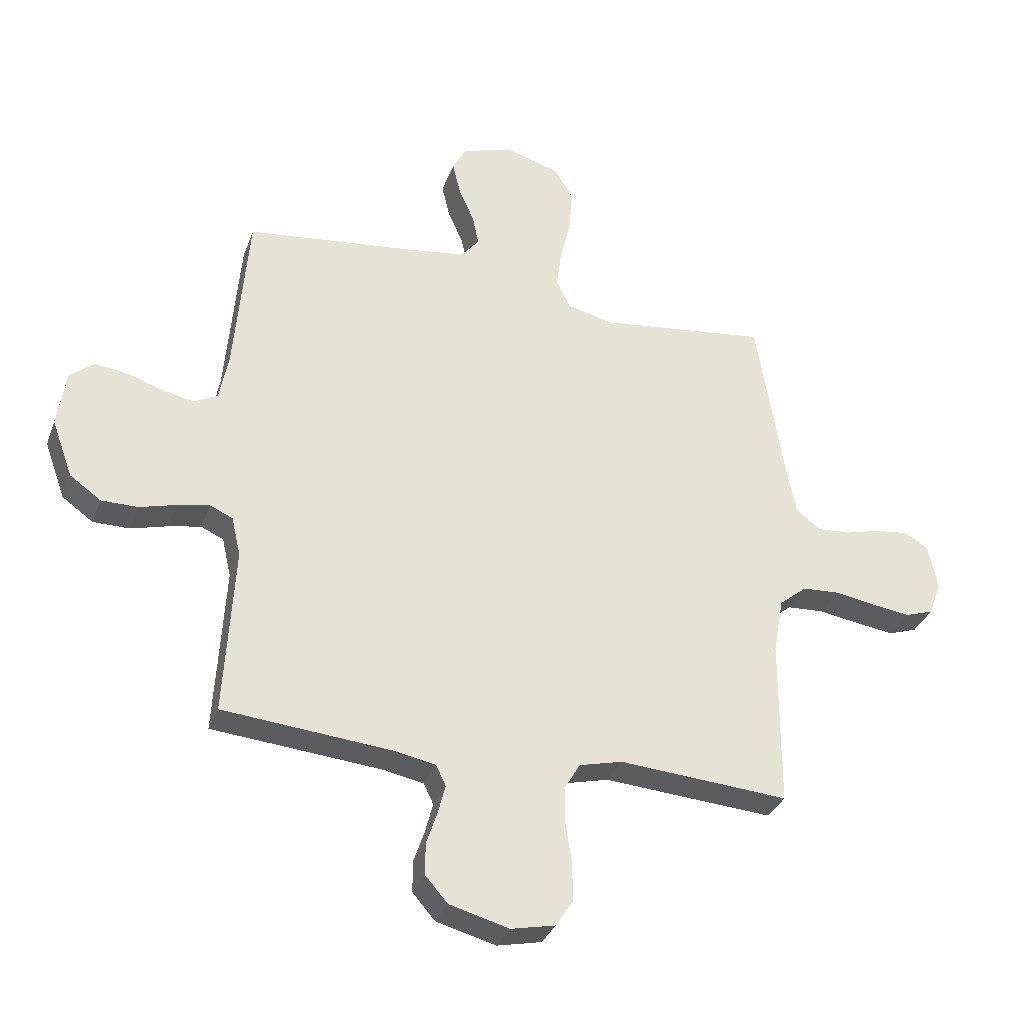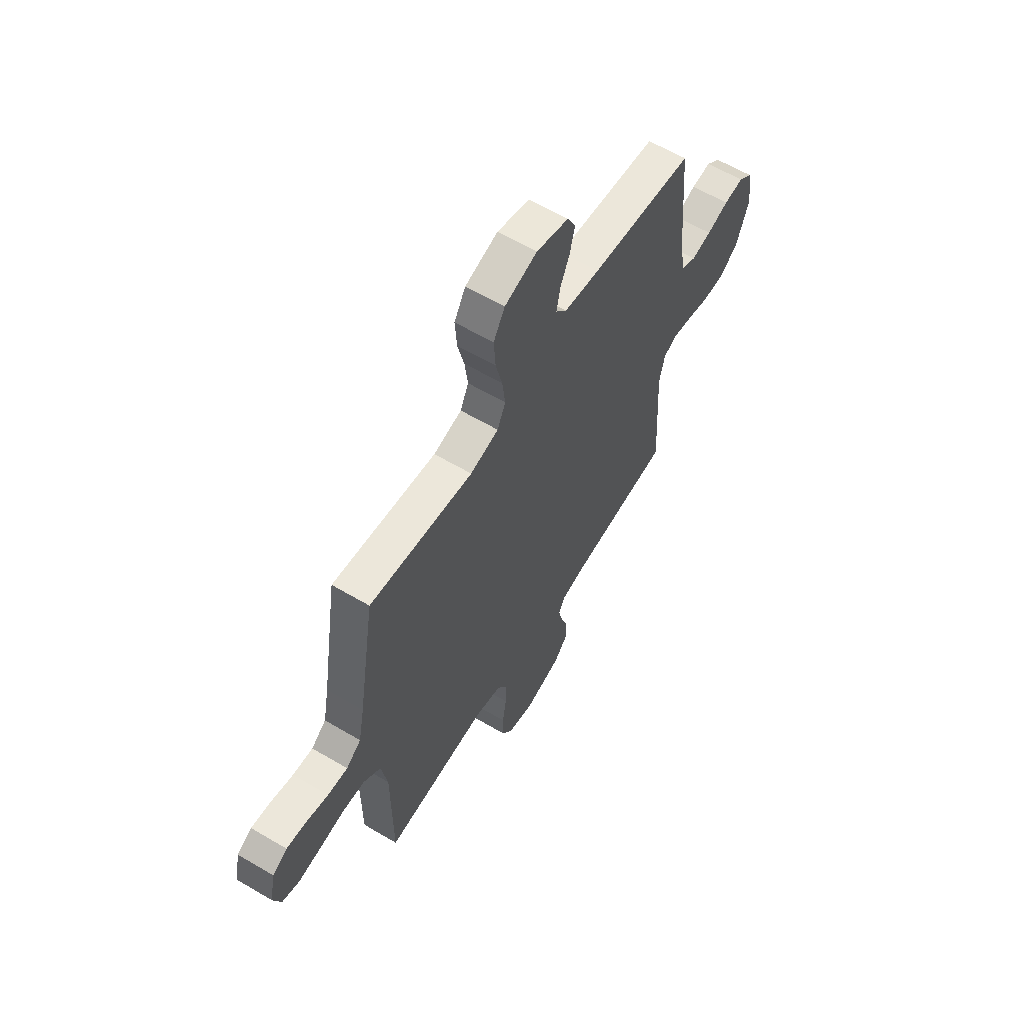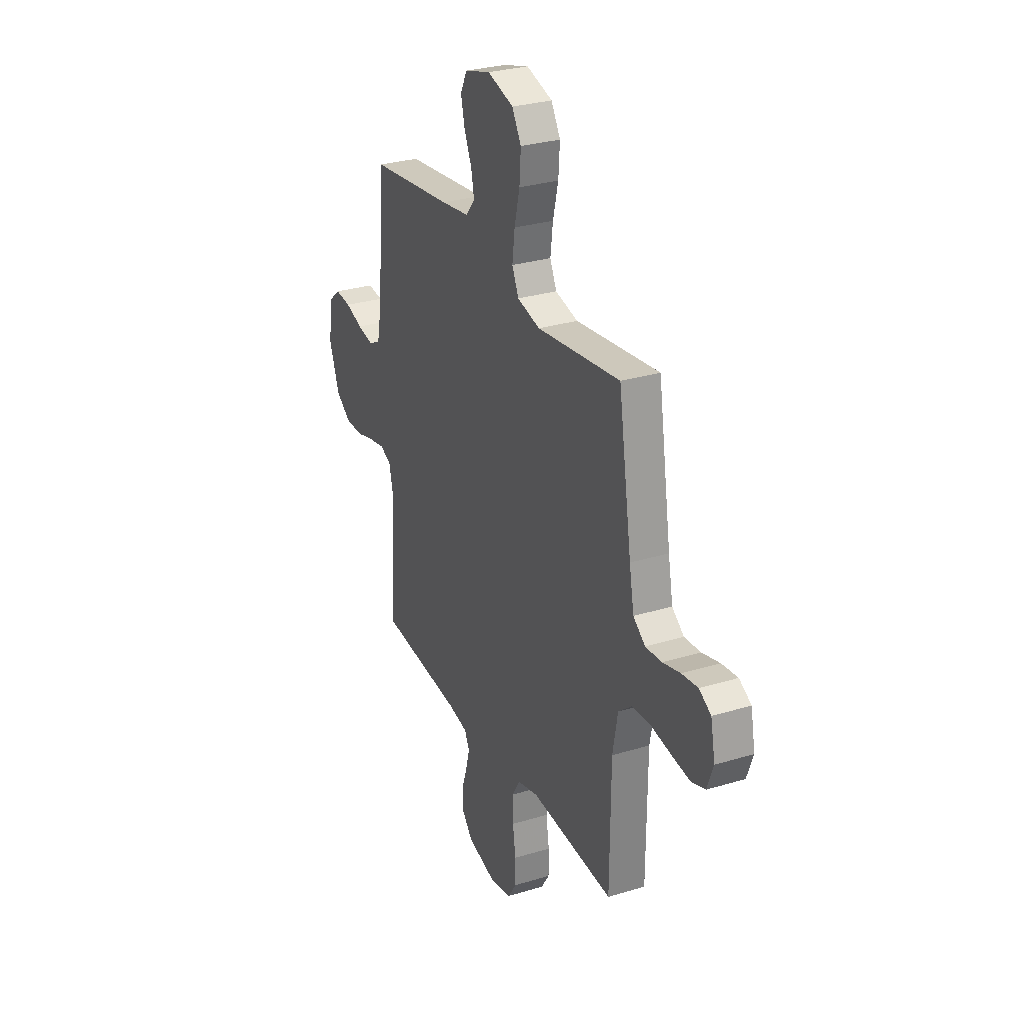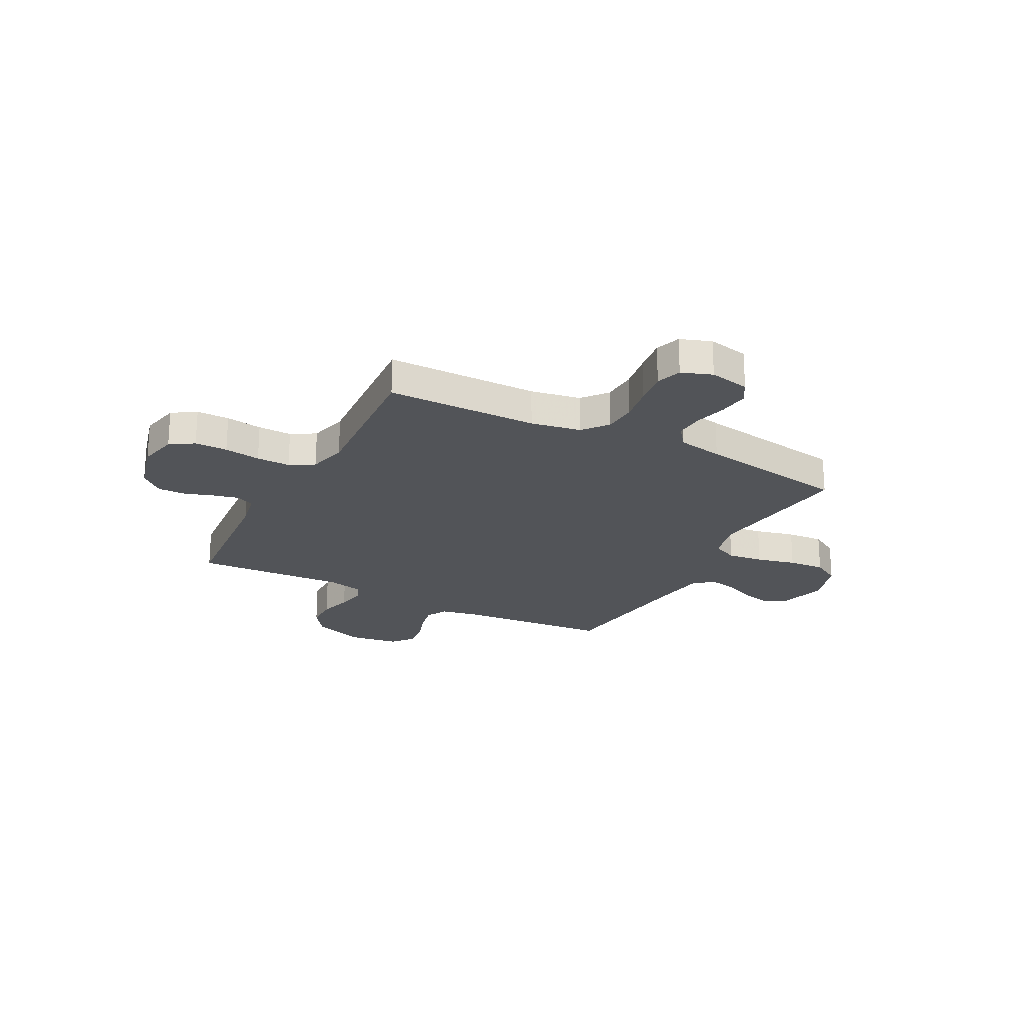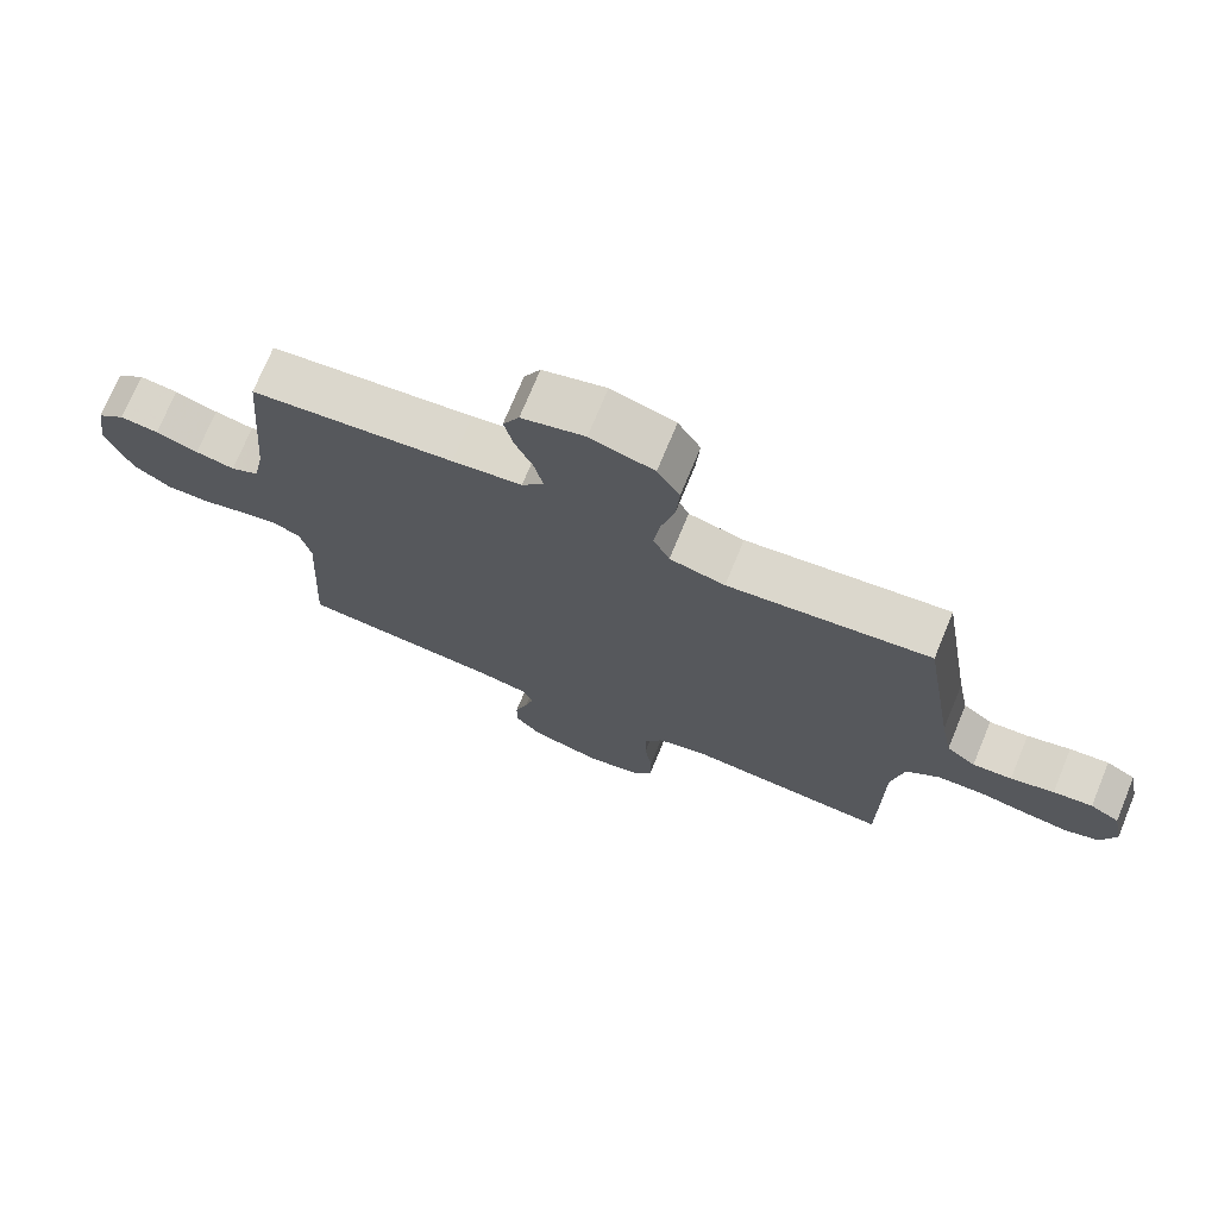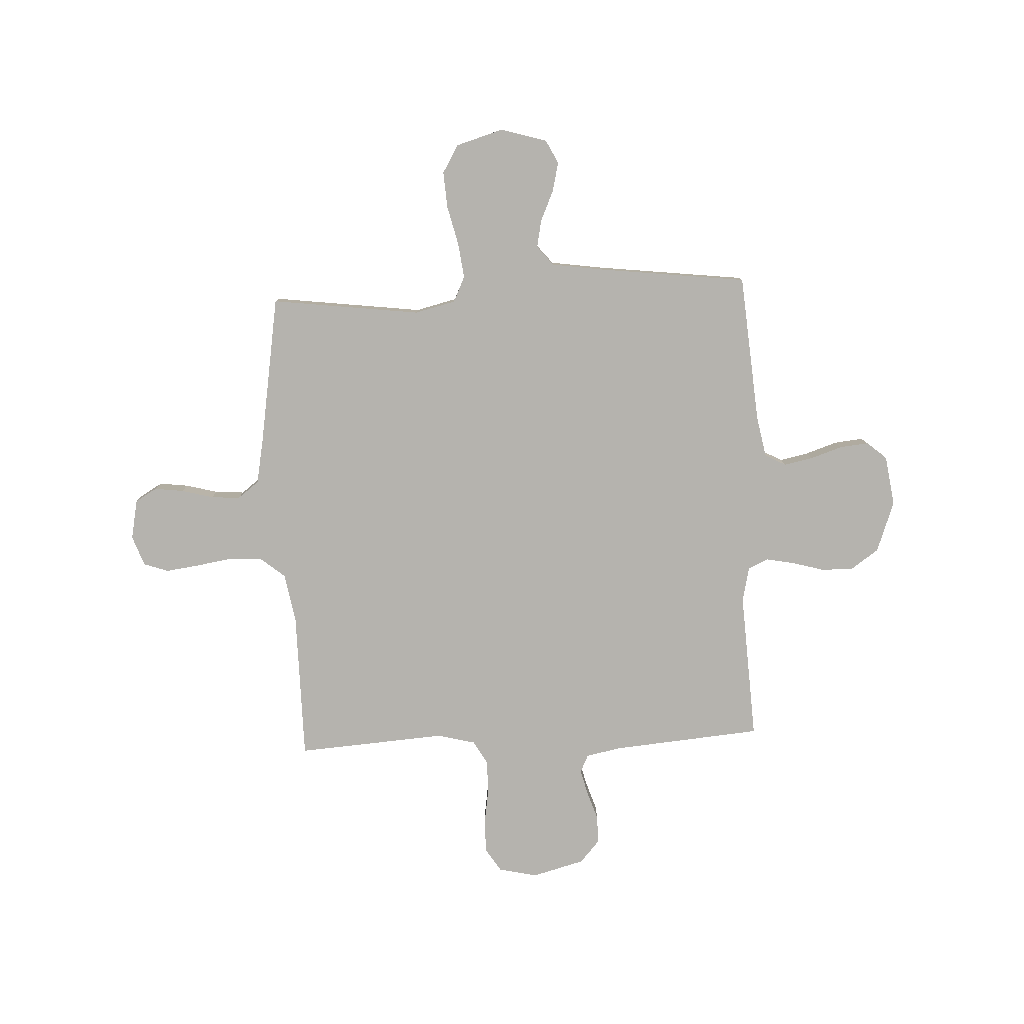
<metadata>
{"format":"obj","ext":"obj","renderer":"f3d","projection":"perspective","resolution":1024,"background":"white","views":[{"elev":-33.3,"azim":161.4,"up":"+Z"},{"elev":61.2,"azim":-58.9,"up":"+Z"},{"elev":29.2,"azim":-114.3,"up":"+Z"},{"elev":-22.8,"azim":-117.7,"up":"+Y"},{"elev":73.1,"azim":-157.6,"up":"+Z"},{"elev":-79.9,"azim":2.6,"up":"+Y"}]}
</metadata>
<code>
v 0.5 0.07 0.5
v 0.525 0.07 0.2
v 0.541 0.07 0.118
v 0.583 0.07 0.096
v 0.641 0.07 0.108
v 0.704 0.07 0.129
v 0.761 0.07 0.135
v 0.802 0.07 0.101
v 0.817 0.07 0
v 0.78 0.07 -0.102
v 0.725 0.07 -0.141
v 0.661 0.07 -0.141
v 0.596 0.07 -0.123
v 0.539 0.07 -0.112
v 0.499 0.07 -0.13
v 0.483 0.07 -0.2
v 0.5 0.07 -0.5
v 0.2 0.07 -0.526
v 0.129 0.07 -0.54
v 0.112 0.07 -0.576
v 0.125 0.07 -0.627
v 0.144 0.07 -0.684
v 0.145 0.07 -0.74
v 0.105 0.07 -0.786
v 0 0.07 -0.814
v -0.078 0.07 -0.797
v -0.108 0.07 -0.75
v -0.108 0.07 -0.685
v -0.097 0.07 -0.613
v -0.096 0.07 -0.546
v -0.124 0.07 -0.498
v -0.2 0.07 -0.479
v -0.5 0.07 -0.5
v -0.502 0.07 -0.2
v -0.52 0.07 -0.101
v -0.569 0.07 -0.061
v -0.635 0.07 -0.057
v -0.708 0.07 -0.069
v -0.775 0.07 -0.078
v -0.825 0.07 -0.061
v -0.847 0.07 0
v -0.831 0.07 0.08
v -0.788 0.07 0.105
v -0.73 0.07 0.098
v -0.666 0.07 0.081
v -0.608 0.07 0.077
v -0.565 0.07 0.11
v -0.548 0.07 0.2
v -0.5 0.07 0.5
v -0.2 0.07 0.462
v -0.118 0.07 0.482
v -0.094 0.07 0.533
v -0.103 0.07 0.604
v -0.122 0.07 0.682
v -0.127 0.07 0.755
v -0.094 0.07 0.811
v 0 0.07 0.839
v 0.093 0.07 0.812
v 0.117 0.07 0.765
v 0.103 0.07 0.706
v 0.076 0.07 0.645
v 0.065 0.07 0.59
v 0.097 0.07 0.551
v 0.2 0.07 0.536
v 0.5 0 0.5
v 0.525 0 0.2
v 0.541 0 0.118
v 0.583 0 0.096
v 0.641 0 0.108
v 0.704 0 0.129
v 0.761 0 0.135
v 0.802 0 0.101
v 0.817 0 0
v 0.78 0 -0.102
v 0.725 0 -0.141
v 0.661 0 -0.141
v 0.596 0 -0.123
v 0.539 0 -0.112
v 0.499 0 -0.13
v 0.483 0 -0.2
v 0.5 0 -0.5
v 0.2 0 -0.526
v 0.129 0 -0.54
v 0.112 0 -0.576
v 0.125 0 -0.627
v 0.144 0 -0.684
v 0.145 0 -0.74
v 0.105 0 -0.786
v 0 0 -0.814
v -0.078 0 -0.797
v -0.108 0 -0.75
v -0.108 0 -0.685
v -0.097 0 -0.613
v -0.096 0 -0.546
v -0.124 0 -0.498
v -0.2 0 -0.479
v -0.5 0 -0.5
v -0.502 0 -0.2
v -0.52 0 -0.101
v -0.569 0 -0.061
v -0.635 0 -0.057
v -0.708 0 -0.069
v -0.775 0 -0.078
v -0.825 0 -0.061
v -0.847 0 0
v -0.831 0 0.08
v -0.788 0 0.105
v -0.73 0 0.098
v -0.666 0 0.081
v -0.608 0 0.077
v -0.565 0 0.11
v -0.548 0 0.2
v -0.5 0 0.5
v -0.2 0 0.462
v -0.118 0 0.482
v -0.094 0 0.533
v -0.103 0 0.604
v -0.122 0 0.682
v -0.127 0 0.755
v -0.094 0 0.811
v 0 0 0.839
v 0.093 0 0.812
v 0.117 0 0.765
v 0.103 0 0.706
v 0.076 0 0.645
v 0.065 0 0.59
v 0.097 0 0.551
v 0.2 0 0.536
f 59 60 61
f 58 59 61
f 57 58 61
f 56 57 61
f 55 56 61
f 54 55 61
f 53 54 61
f 52 53 61 62
f 51 52 62 63
f 48 49 50
f 47 48 50 51
f 43 44 45
f 42 43 45
f 41 42 45
f 40 41 45
f 39 40 45
f 38 39 45
f 37 38 45
f 36 37 45 46
f 35 36 46 47
f 32 33 34
f 31 32 34 35
f 27 28 29
f 26 27 29
f 25 26 29
f 24 25 29
f 23 24 29
f 22 23 29
f 21 22 29
f 20 21 29 30
f 19 20 30 31
f 16 17 18
f 51 63 64
f 47 51 64
f 35 47 64
f 31 35 64
f 19 31 64
f 18 19 64
f 16 18 64
f 15 16 64
f 11 12 13
f 10 11 13
f 9 10 13
f 8 9 13
f 7 8 13
f 6 7 13
f 5 6 13
f 64 1 2
f 15 64 2
f 14 15 2
f 4 5 13 14
f 3 4 14
f 2 3 14
f 125 124 123
f 125 123 122
f 125 122 121
f 125 121 120
f 125 120 119
f 125 119 118
f 125 118 117
f 126 125 117 116
f 127 126 116 115
f 114 113 112
f 115 114 112 111
f 109 108 107
f 109 107 106
f 109 106 105
f 109 105 104
f 109 104 103
f 109 103 102
f 109 102 101
f 110 109 101 100
f 111 110 100 99
f 98 97 96
f 99 98 96 95
f 93 92 91
f 93 91 90
f 93 90 89
f 93 89 88
f 93 88 87
f 93 87 86
f 93 86 85
f 94 93 85 84
f 95 94 84 83
f 82 81 80
f 128 127 115
f 128 115 111
f 128 111 99
f 128 99 95
f 128 95 83
f 128 83 82
f 128 82 80
f 128 80 79
f 77 76 75
f 77 75 74
f 77 74 73
f 77 73 72
f 77 72 71
f 77 71 70
f 77 70 69
f 66 65 128
f 66 128 79
f 66 79 78
f 78 77 69 68
f 78 68 67
f 78 67 66
f 1 65 66 2
f 2 66 67 3
f 3 67 68 4
f 4 68 69 5
f 5 69 70 6
f 6 70 71 7
f 7 71 72 8
f 8 72 73 9
f 9 73 74 10
f 10 74 75 11
f 11 75 76 12
f 12 76 77 13
f 13 77 78 14
f 14 78 79 15
f 15 79 80 16
f 16 80 81 17
f 17 81 82 18
f 18 82 83 19
f 19 83 84 20
f 20 84 85 21
f 21 85 86 22
f 22 86 87 23
f 23 87 88 24
f 24 88 89 25
f 25 89 90 26
f 26 90 91 27
f 27 91 92 28
f 28 92 93 29
f 29 93 94 30
f 30 94 95 31
f 31 95 96 32
f 32 96 97 33
f 33 97 98 34
f 34 98 99 35
f 35 99 100 36
f 36 100 101 37
f 37 101 102 38
f 38 102 103 39
f 39 103 104 40
f 40 104 105 41
f 41 105 106 42
f 42 106 107 43
f 43 107 108 44
f 44 108 109 45
f 45 109 110 46
f 46 110 111 47
f 47 111 112 48
f 48 112 113 49
f 49 113 114 50
f 50 114 115 51
f 51 115 116 52
f 52 116 117 53
f 53 117 118 54
f 54 118 119 55
f 55 119 120 56
f 56 120 121 57
f 57 121 122 58
f 58 122 123 59
f 59 123 124 60
f 60 124 125 61
f 61 125 126 62
f 62 126 127 63
f 63 127 128 64
f 64 128 65 1

</code>
